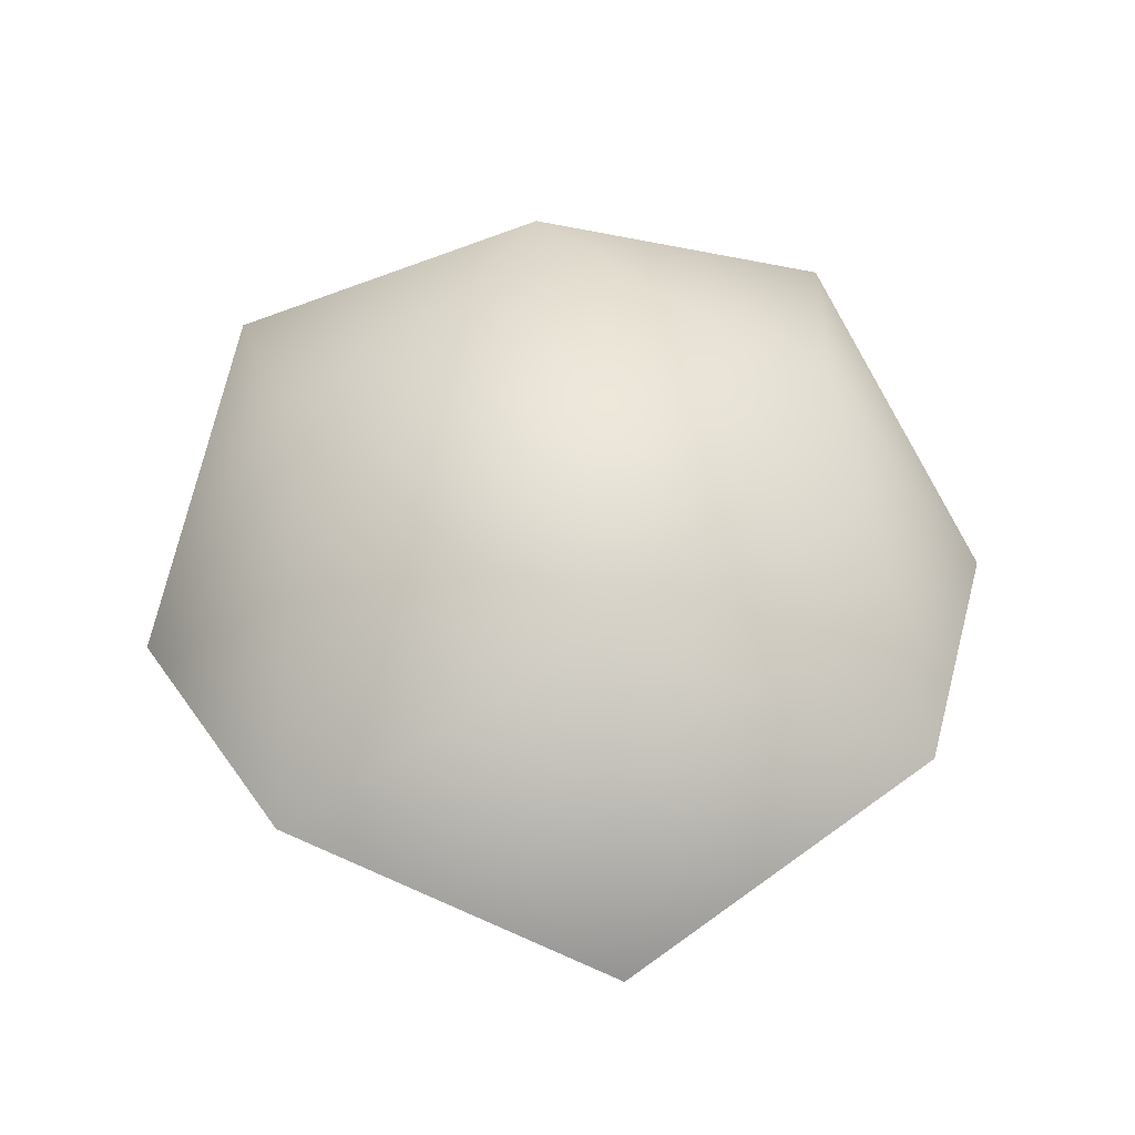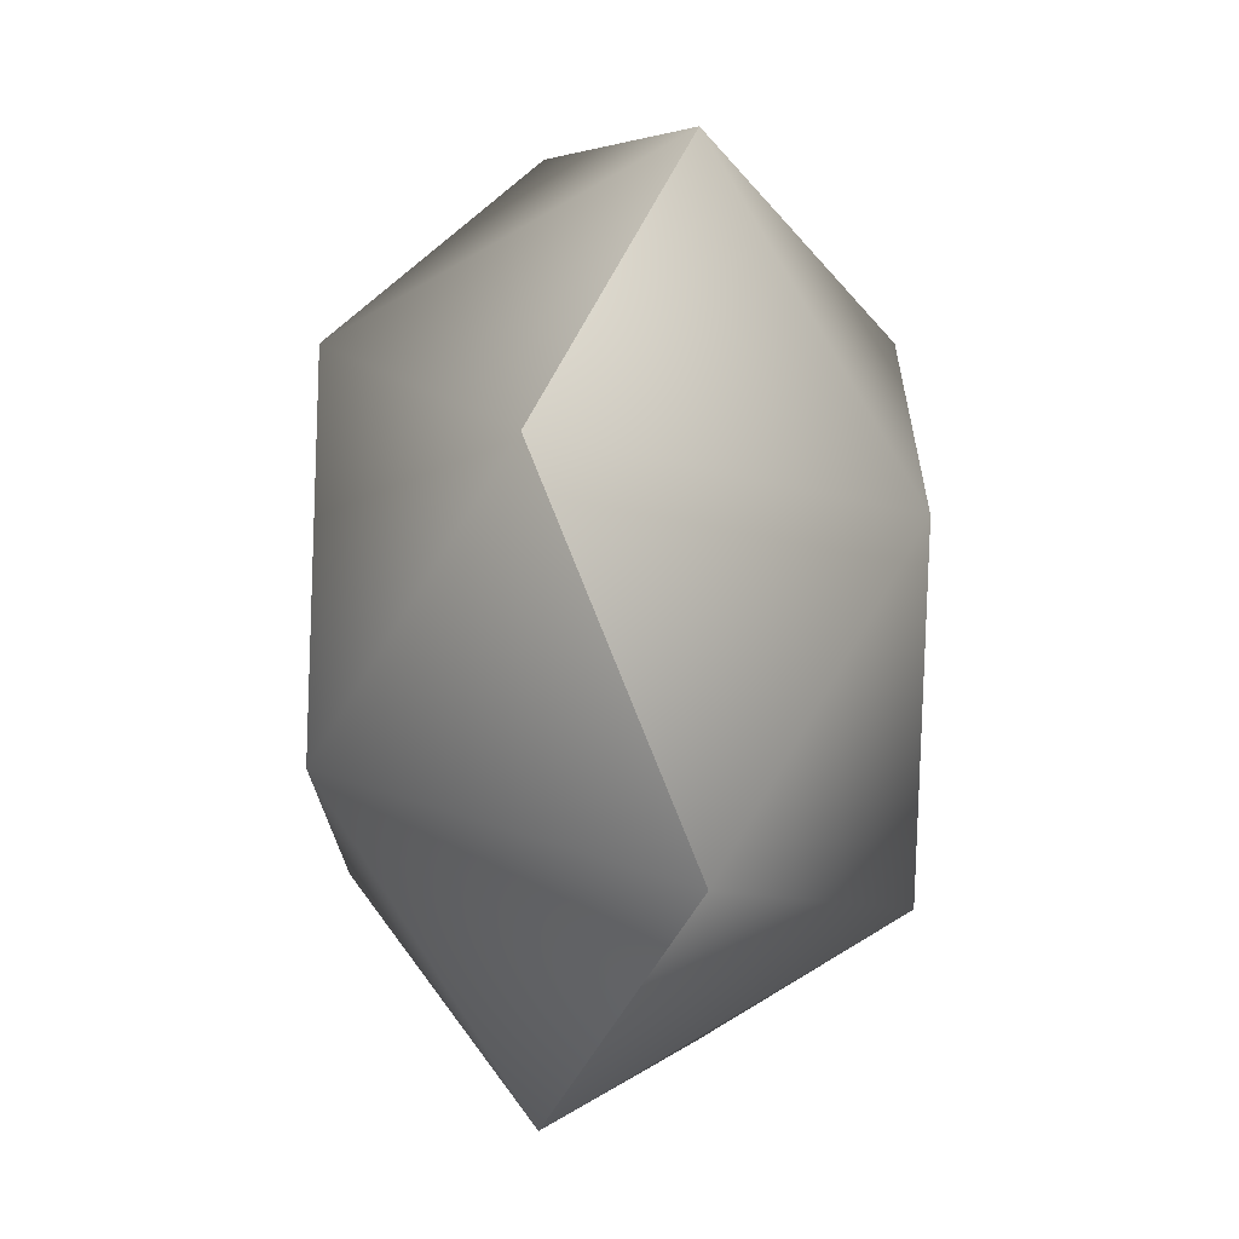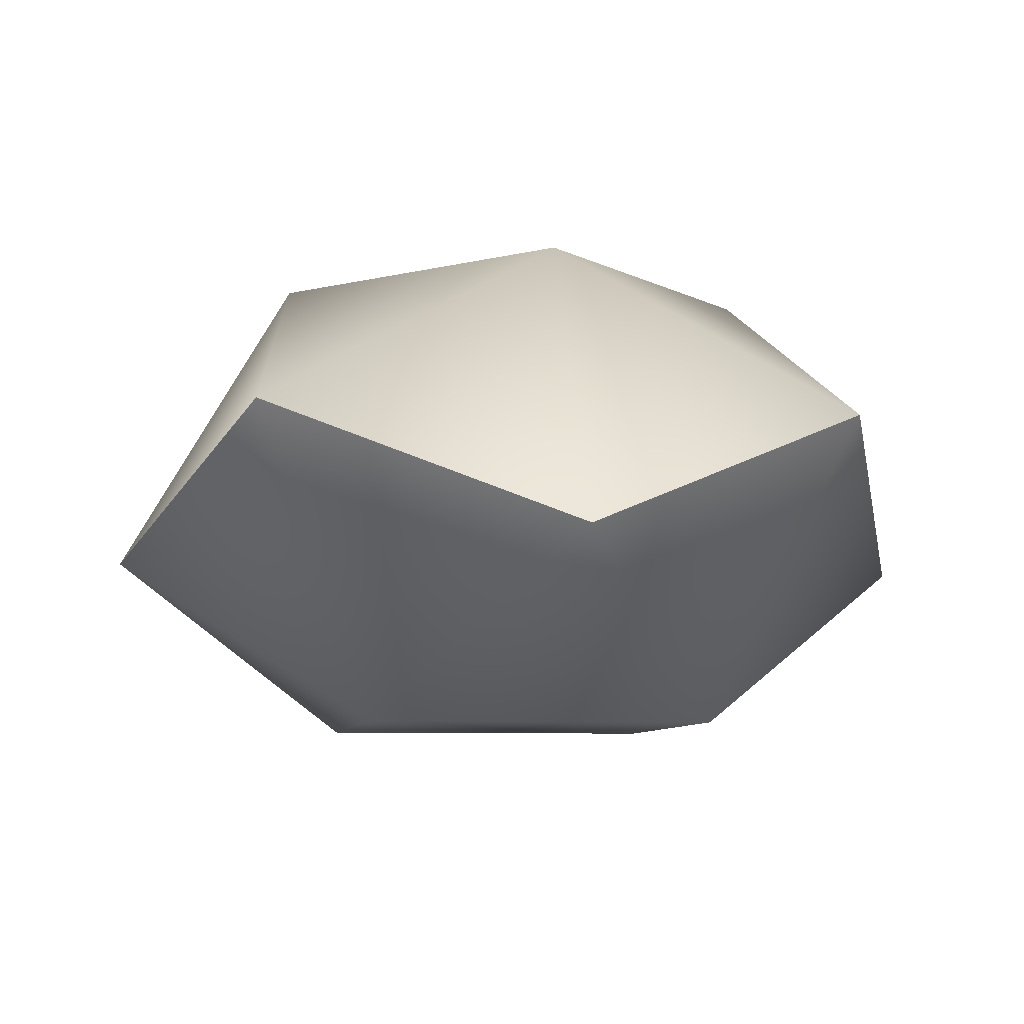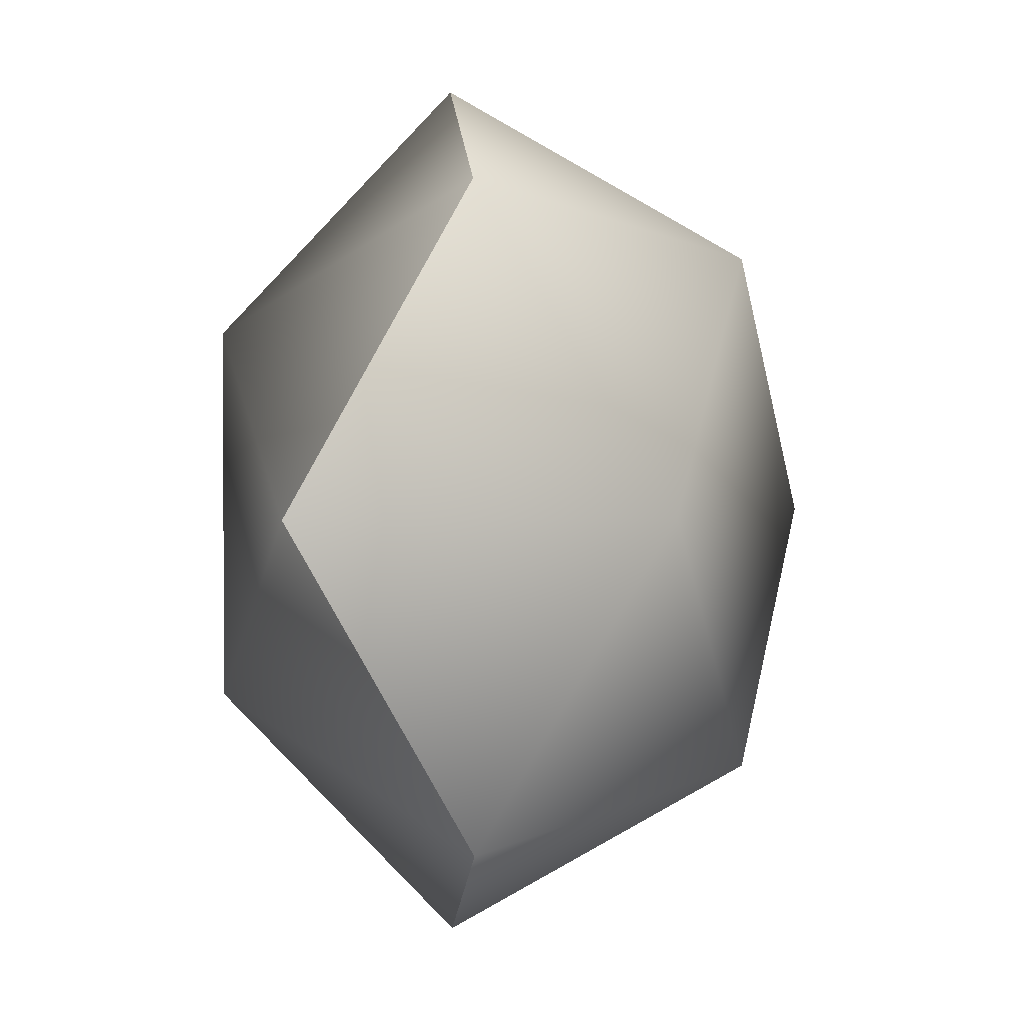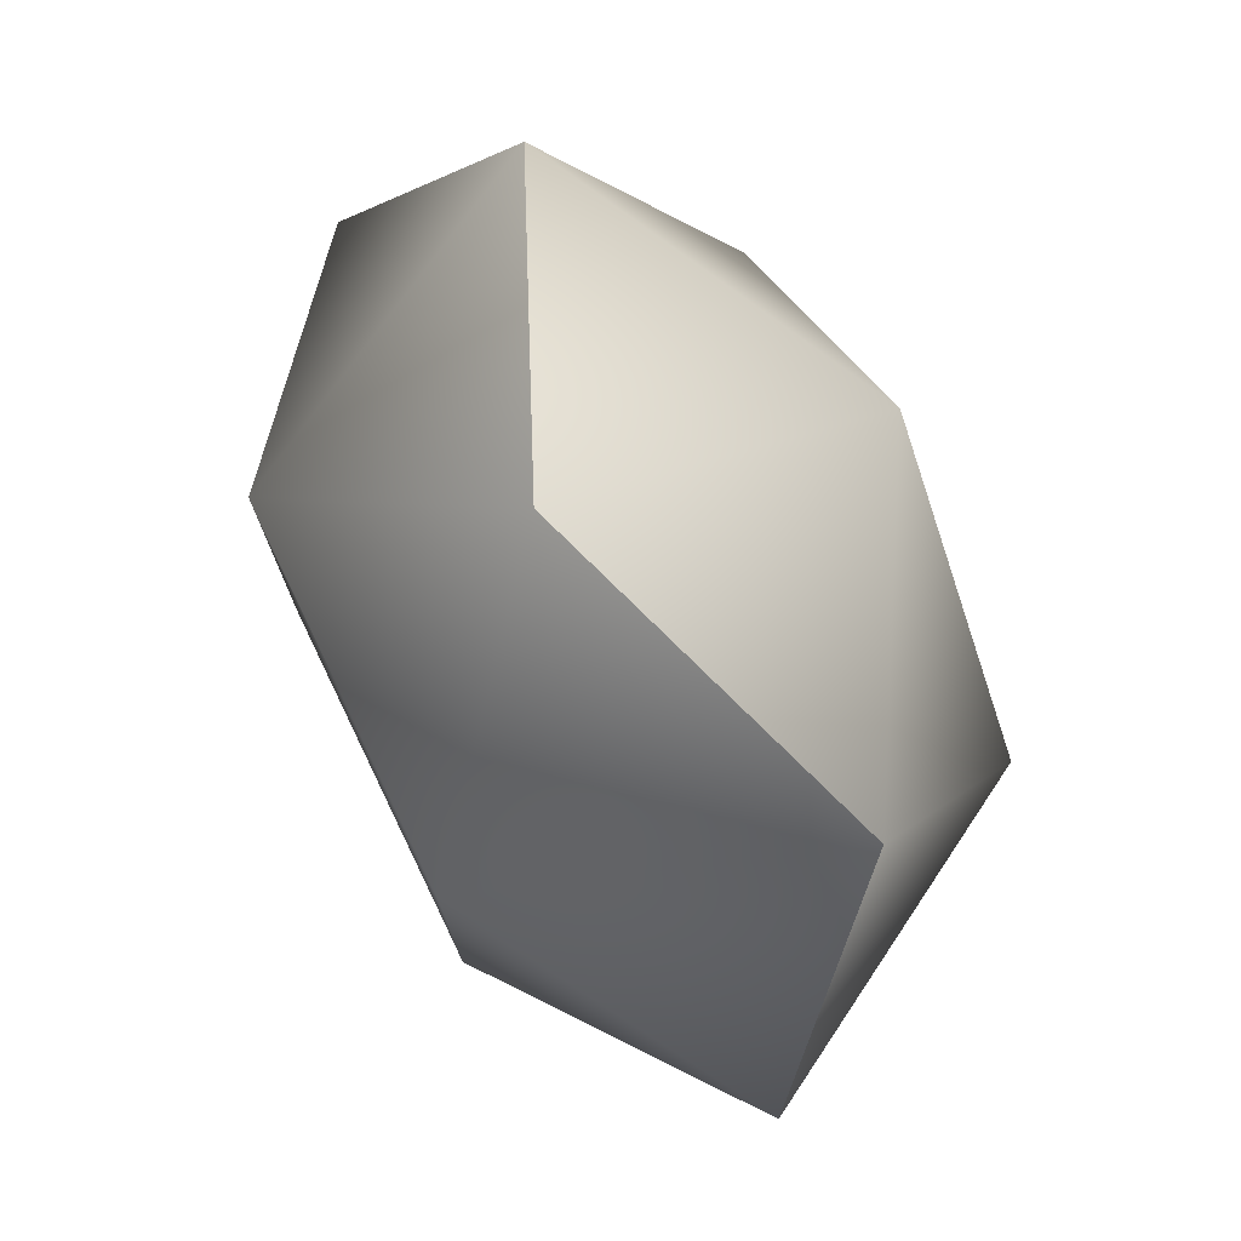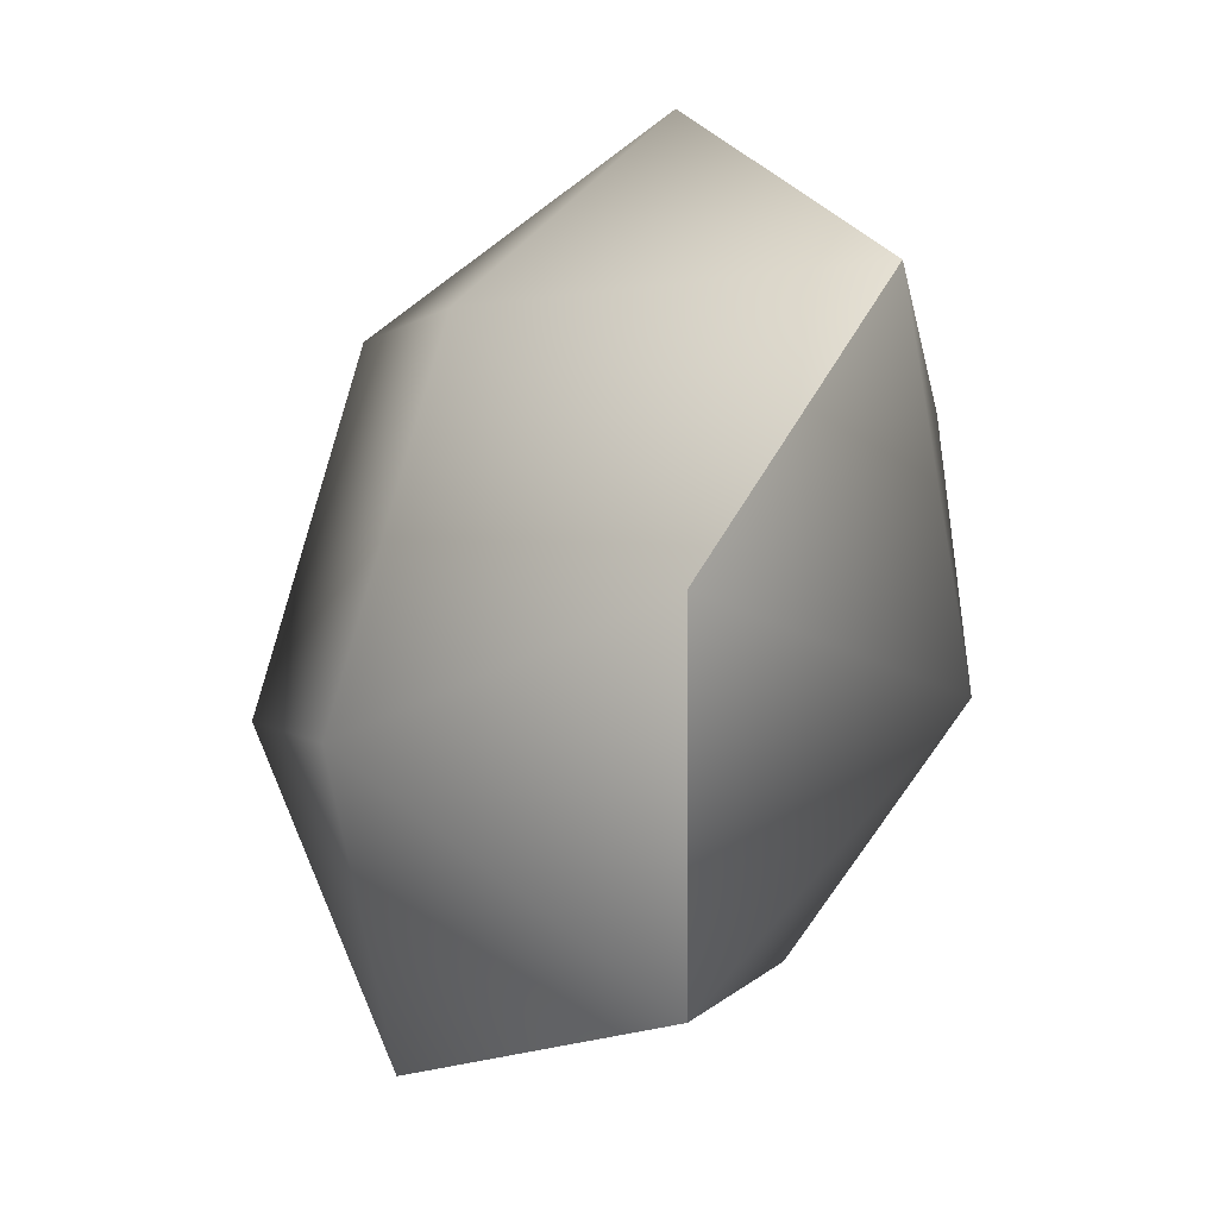
<metadata>
{"format":"obj","ext":"obj","renderer":"f3d","projection":"perspective","resolution":1024,"background":"white","views":[{"elev":54.3,"azim":128.0,"up":"+Y"},{"elev":-18.0,"azim":-89.5,"up":"+Z"},{"elev":-7.4,"azim":-54.8,"up":"+Y"},{"elev":1.2,"azim":-71.5,"up":"+Z"},{"elev":75.7,"azim":-115.8,"up":"+Z"},{"elev":-46.7,"azim":67.3,"up":"+Z"}]}
</metadata>
<code>
g SnubSquareAntiPrism
v 0.3744 0.5066 -0.3771
v -0.3756 0.5067 -0.3756
v -0.3741 0.5087 0.3744
v 0.3759 0.5086 0.3729
v 0.6421 -0.1411 -0.6443
v -0.001794 0.1368 -0.9103
v -0.6447 -0.1408 -0.6417
v 0.6447 -0.1376 0.6425
v 0.9099 0.139 -0.002195
v -0.6421 -0.1373 0.6451
v 0.001857 0.1416 0.9095
v -0.9099 0.1394 0.001455
v -0.5304 -0.5075 0.002413
v -0.00118 -0.5091 -0.529
v 0.5302 -0.5078 0.0002852
v 0.000949 -0.5062 0.5317
v -0.6447 -0.1408 -0.6417
v -0.9099 0.1394 0.001455
v -0.001794 0.1368 -0.9103
v -0.6421 -0.1373 0.6451
v 0.001857 0.1416 0.9095
v 0.6447 -0.1376 0.6425
v 0.9099 0.139 -0.002195
v 0.6421 -0.1411 -0.6443
f 12 10 3
f 12 3 2
f 2 3 1
f 2 1 6
f 6 1 5
f 7 12 2
f 7 2 6
f 11 8 4
f 4 8 9
f 4 9 1
f 1 9 5
f 4 1 3
f 4 3 11
f 11 3 10
f 24 23 15
f 24 15 14
f 14 15 13
f 14 13 17
f 17 13 18
f 19 24 14
f 19 14 17
f 22 21 16
f 16 21 20
f 16 20 13
f 13 20 18
f 16 13 15
f 16 15 22
f 22 15 23

</code>
